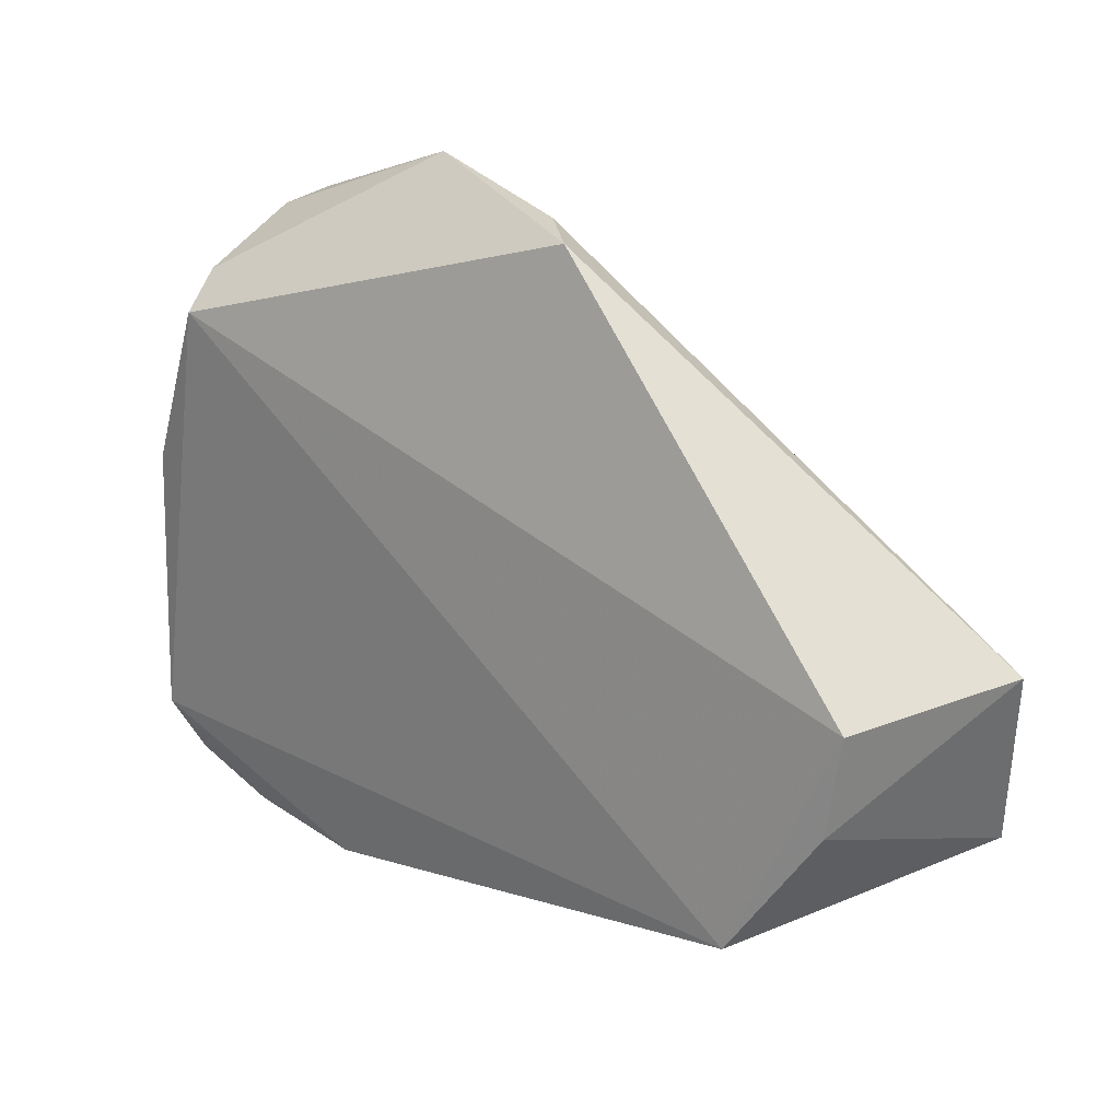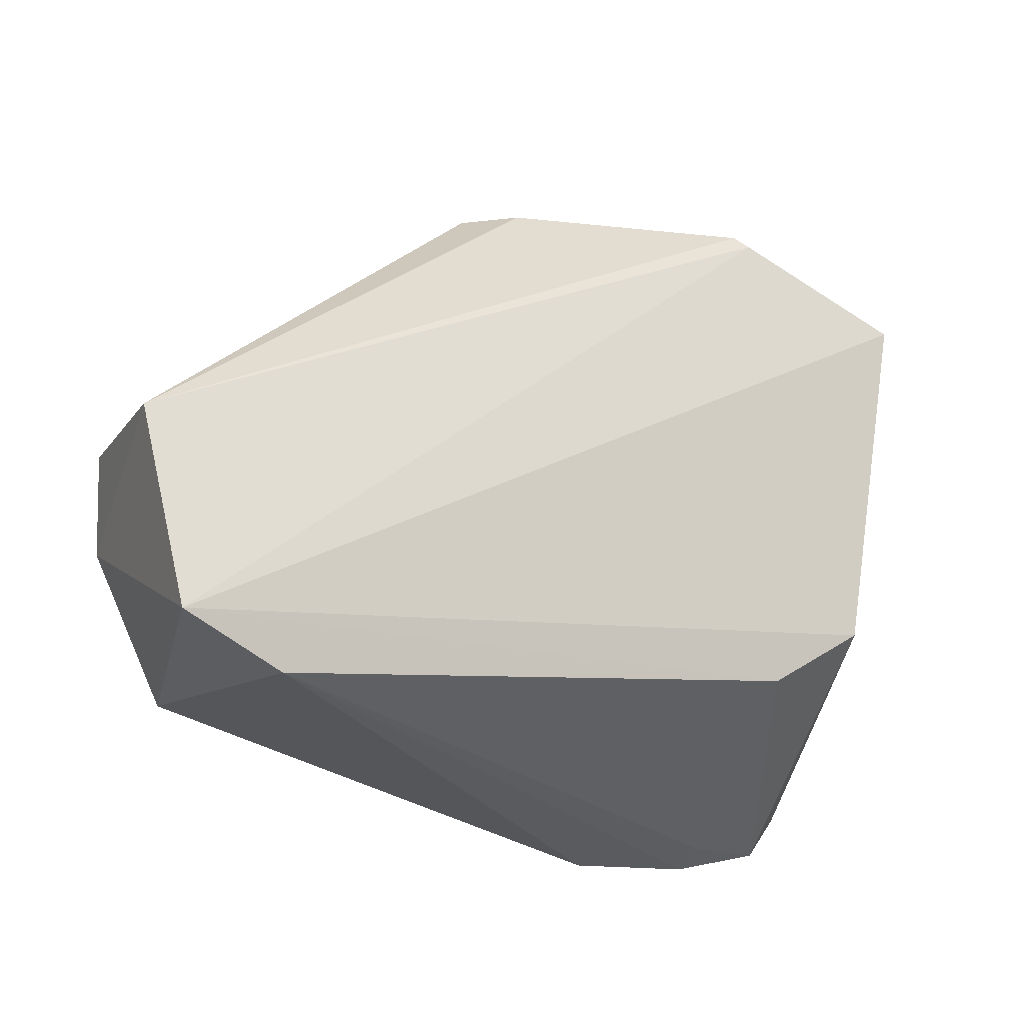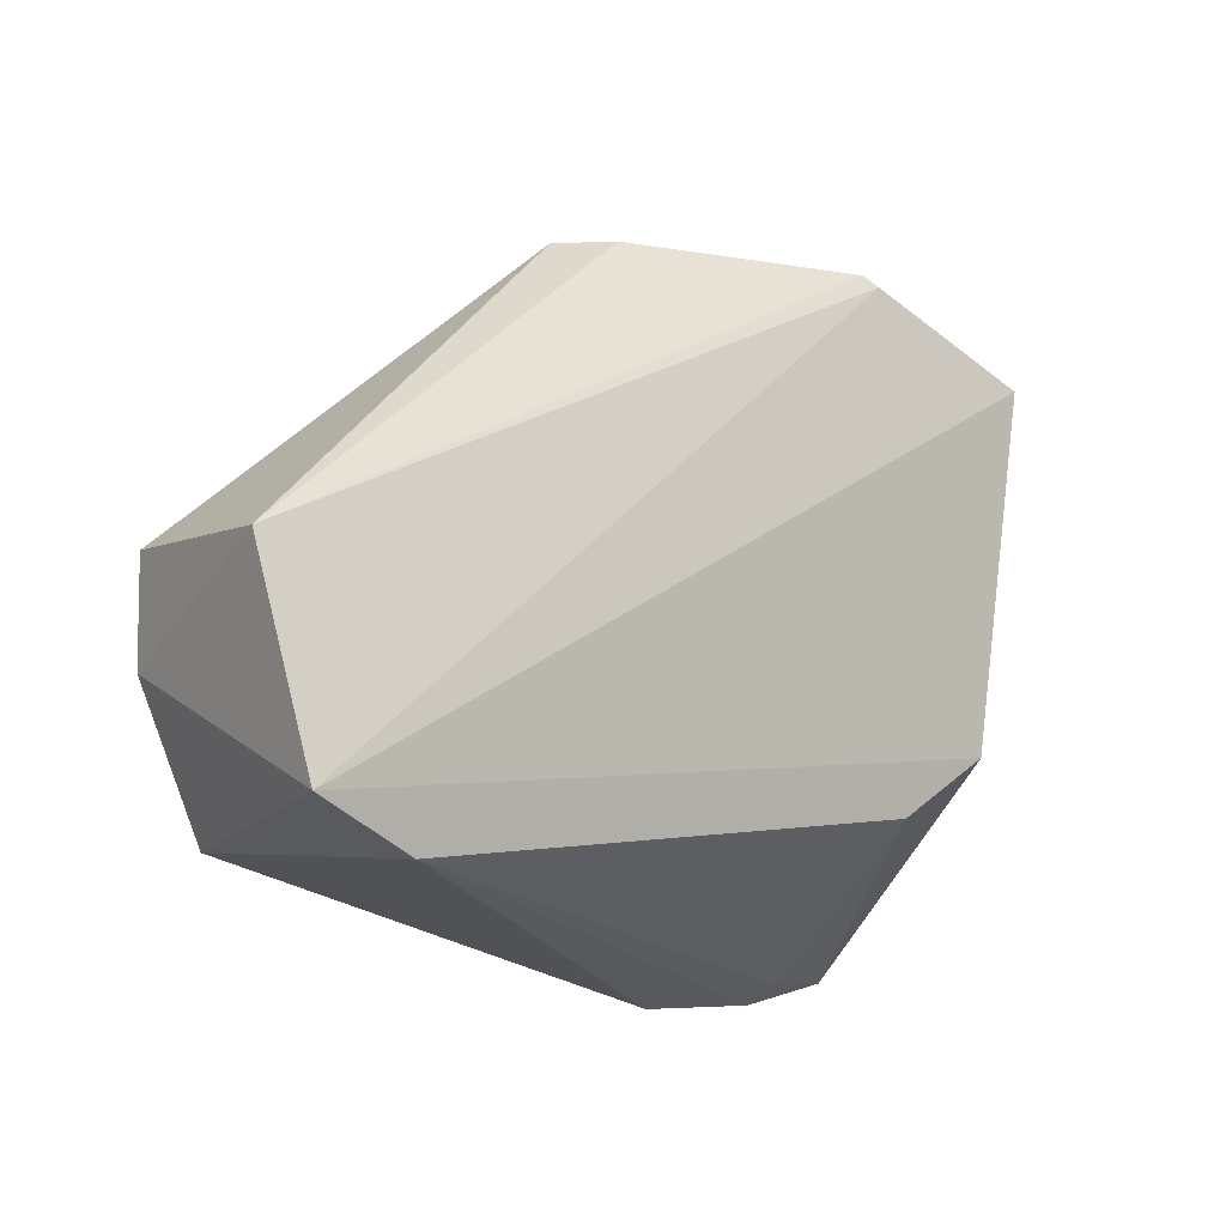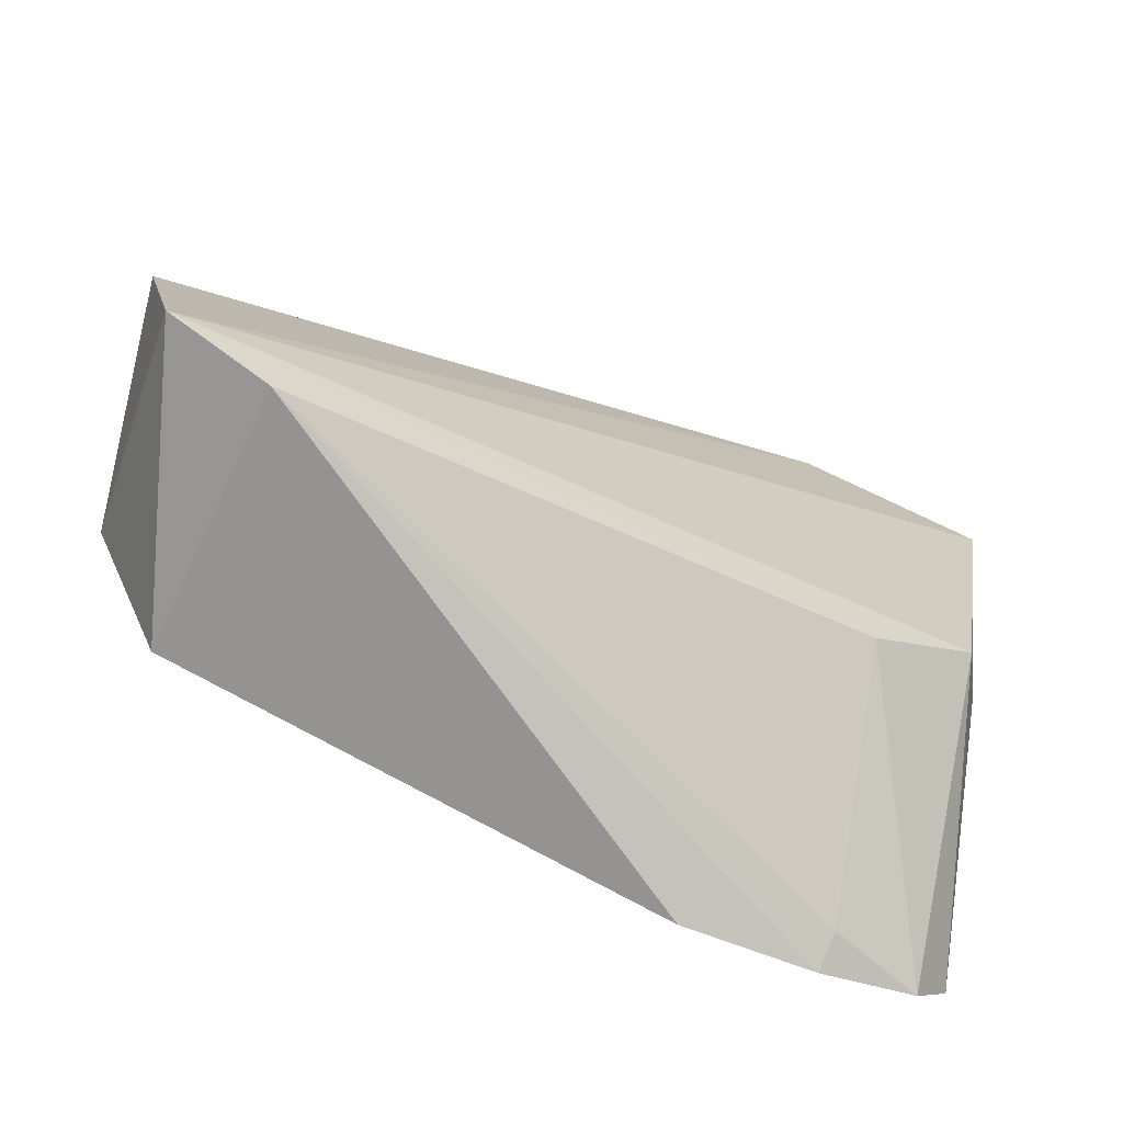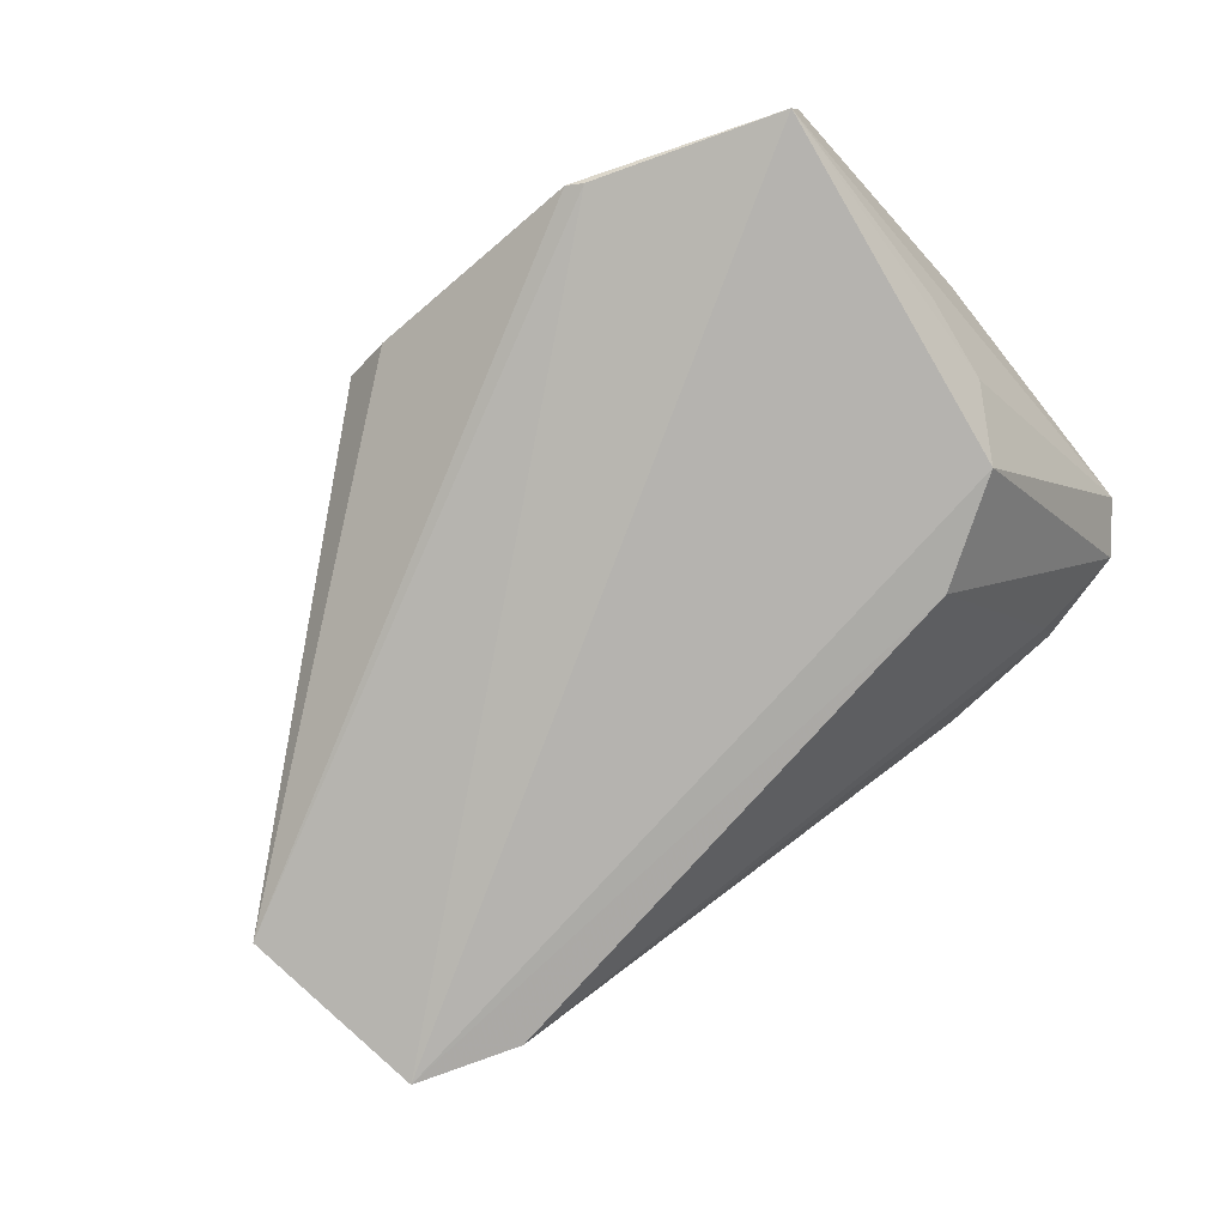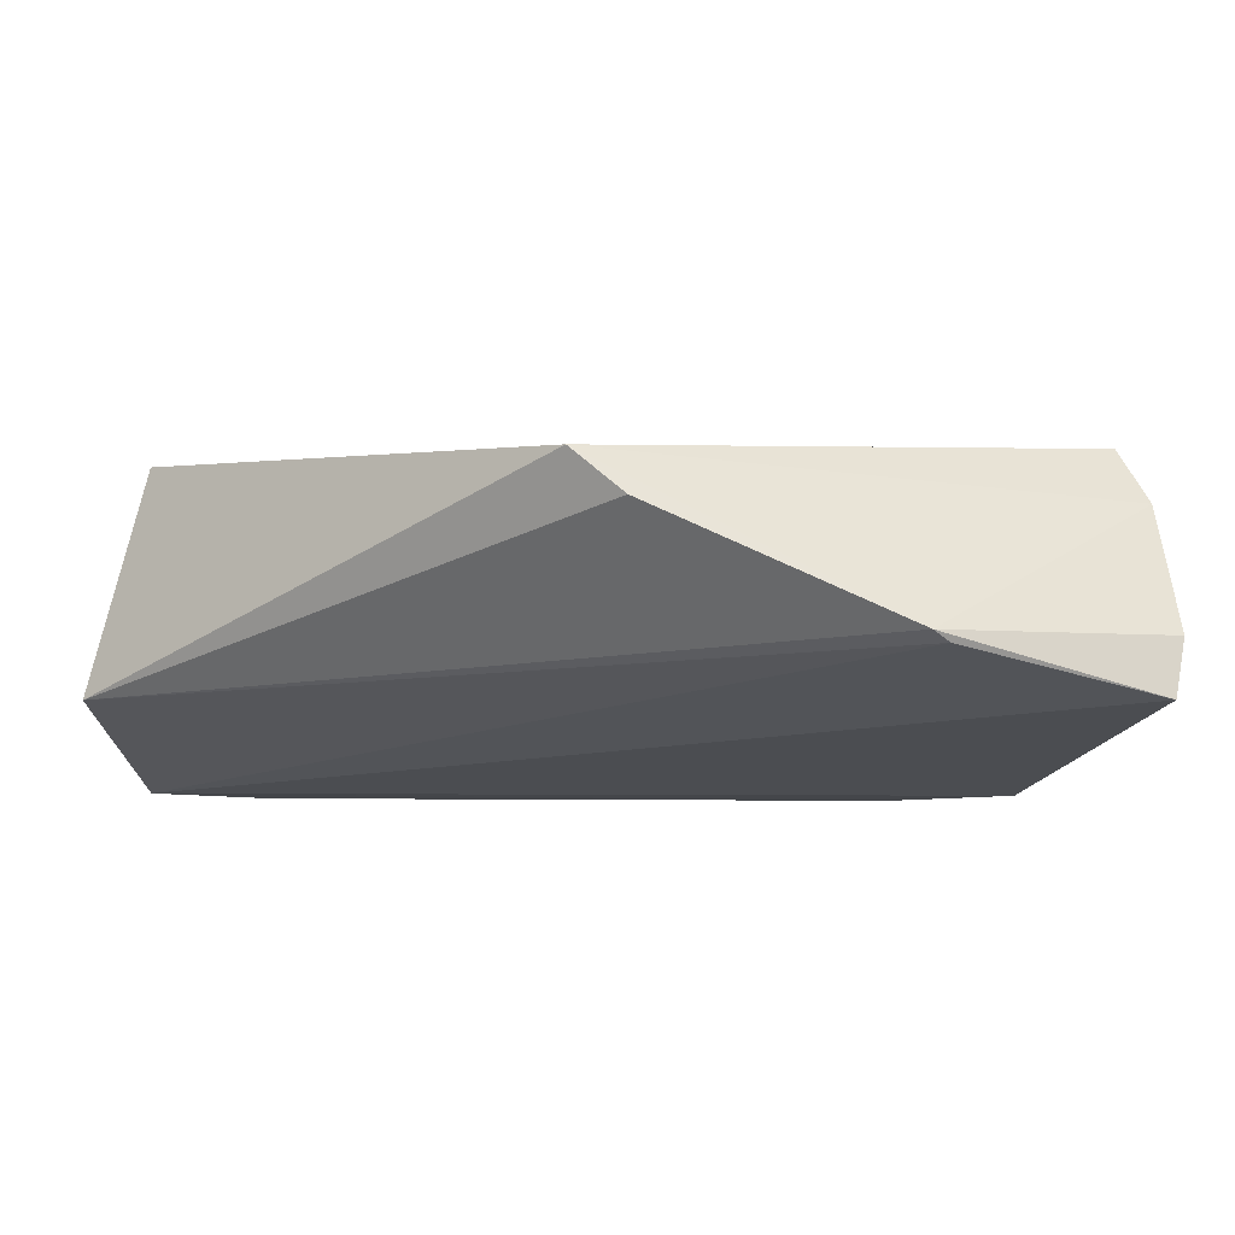
<metadata>
{"format":"obj","ext":"obj","renderer":"f3d","projection":"perspective","resolution":1024,"background":"white","views":[{"elev":26.3,"azim":-137.0,"up":"+Z"},{"elev":-17.3,"azim":-31.7,"up":"+Z"},{"elev":-9.5,"azim":-42.9,"up":"+Z"},{"elev":-67.9,"azim":-24.2,"up":"+Z"},{"elev":-78.5,"azim":41.3,"up":"+Y"},{"elev":74.5,"azim":3.6,"up":"+Z"}]}
</metadata>
<code>
v 0.01875 0.0239 0.06465
v 0.03358 0.02228 0.05845
v 0.03082 0.03934 0.05302
v 0.01371 0.04105 0.01335
v -0.03151 0.0197 0.0244
v 0.03434 0.04129 0.01883
v 0.03275 0.03525 0.05503
v 0.01987 0.02339 0.06388
v -0.03088 0.03857 0.04038
v 0.02019 0.02207 0.02609
v 0.03416 0.02633 0.05786
v -0.002399 0.03347 0.06466
v 0.03523 0.03953 0.03999
v -0.03378 0.0227 0.03923
v -0.02408 0.04134 0.02259
v -0.02367 0.02049 0.02113
v 0.03123 0.04053 0.01543
v 0.02829 0.02197 0.03085
v 0.001305 0.03062 0.06494
v -0.03033 0.03935 0.03298
v 0.02377 0.04077 0.01372
v 0.03172 0.0268 0.03529
v 0.0239 0.03813 0.01511
v 0.03288 0.02679 0.04185
f 8 5 2
f 8 2 1
f 11 7 1
f 11 1 2
f 12 7 3
f 12 1 7
f 12 3 9
f 13 6 3
f 13 3 7
f 13 7 11
f 13 11 2
f 13 2 6
f 14 8 1
f 14 5 8
f 14 12 9
f 15 6 4
f 15 9 3
f 15 3 6
f 16 10 5
f 16 15 4
f 16 5 15
f 18 2 5
f 18 5 10
f 18 17 6
f 18 10 17
f 19 14 1
f 19 1 12
f 19 12 14
f 20 14 9
f 20 5 14
f 20 15 5
f 20 9 15
f 21 4 6
f 21 6 17
f 21 16 4
f 22 18 6
f 22 2 18
f 23 21 17
f 23 17 10
f 23 10 16
f 23 16 21
f 24 22 6
f 24 6 2
f 24 2 22

</code>
